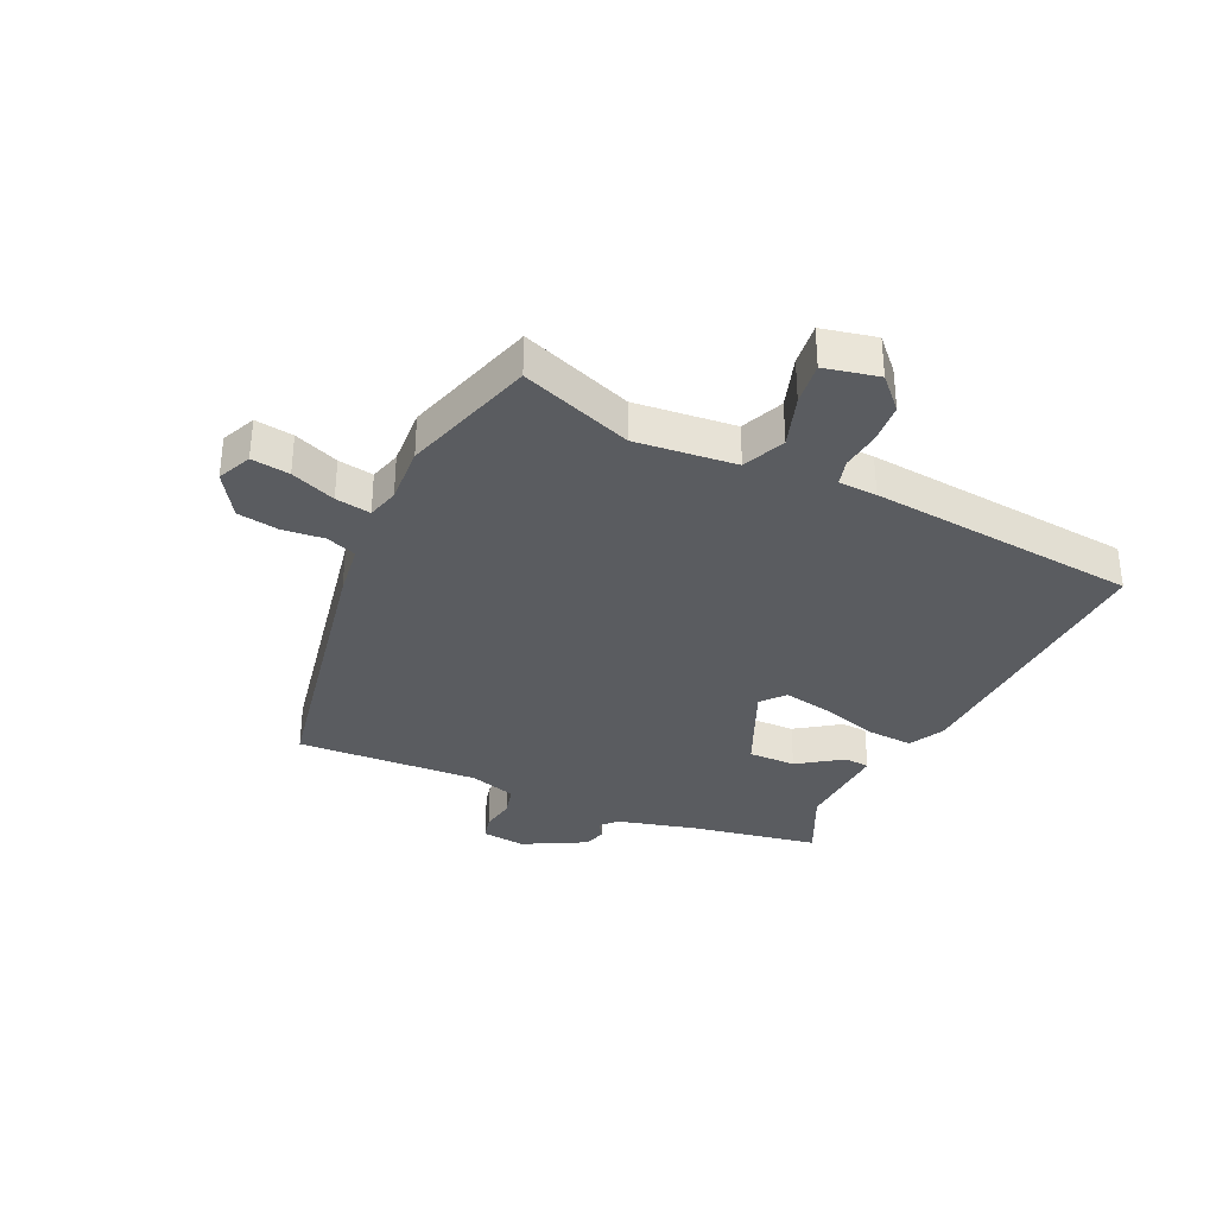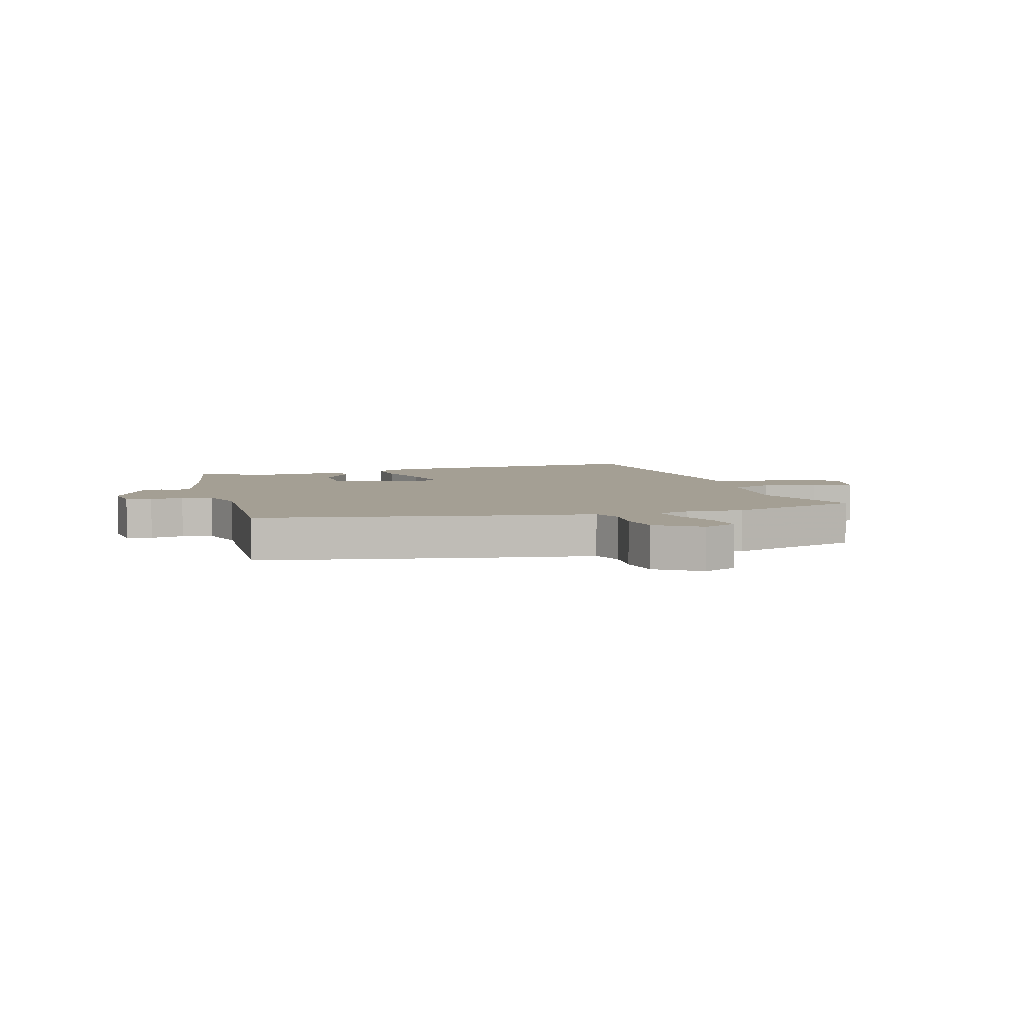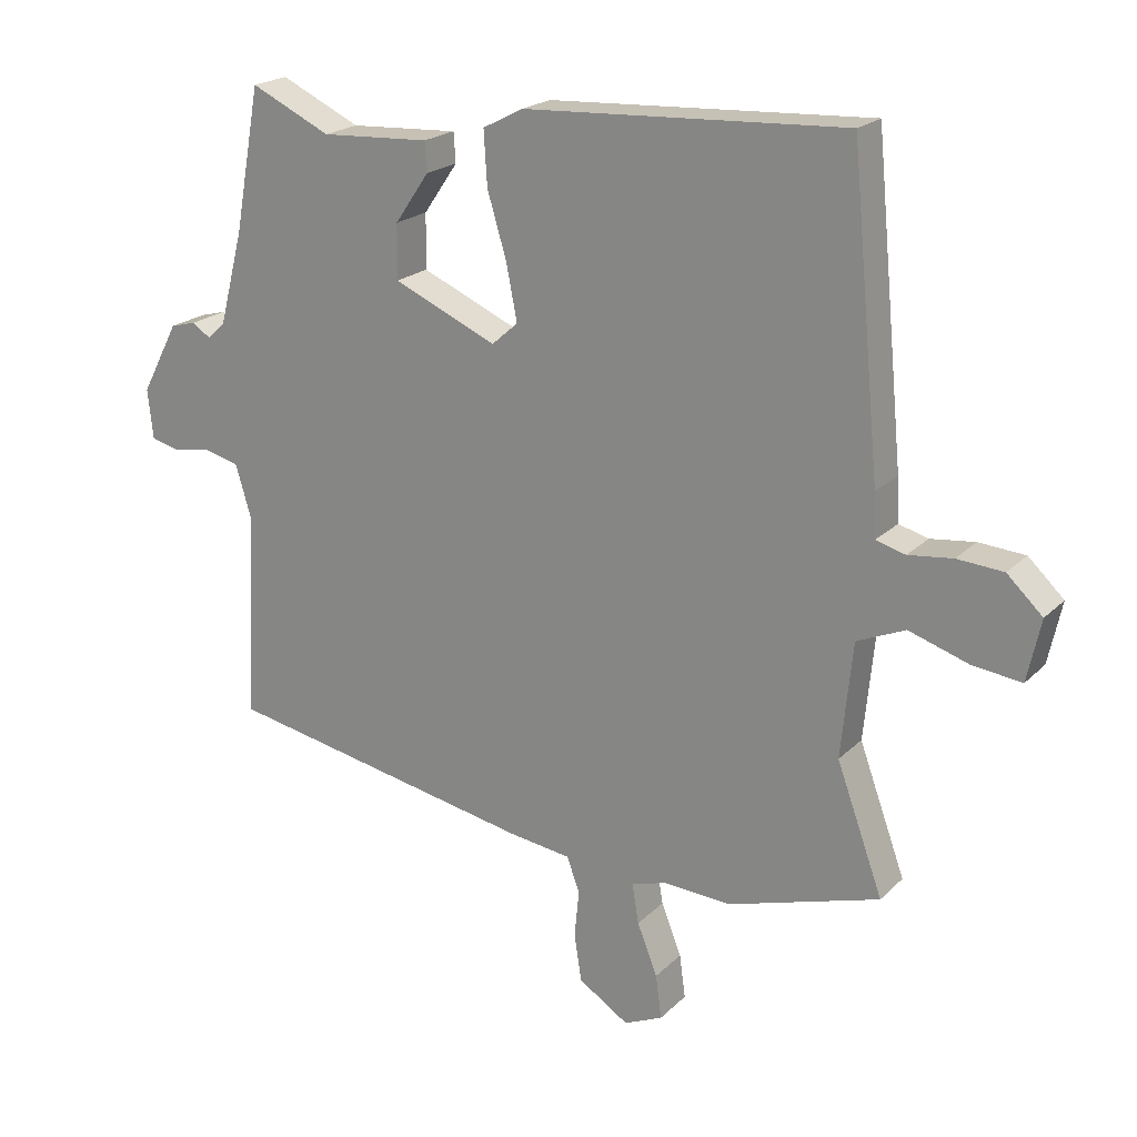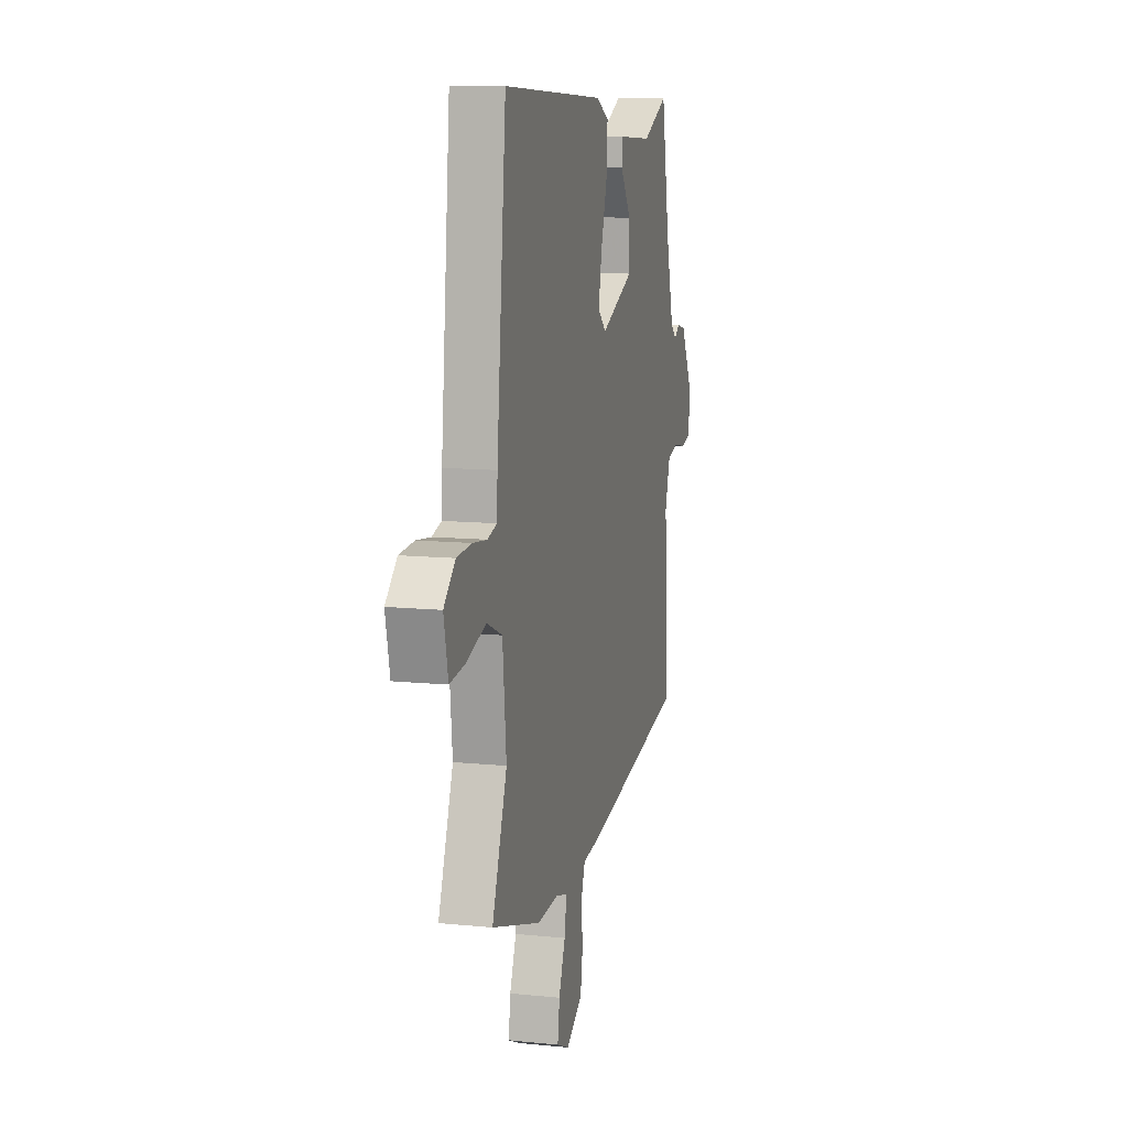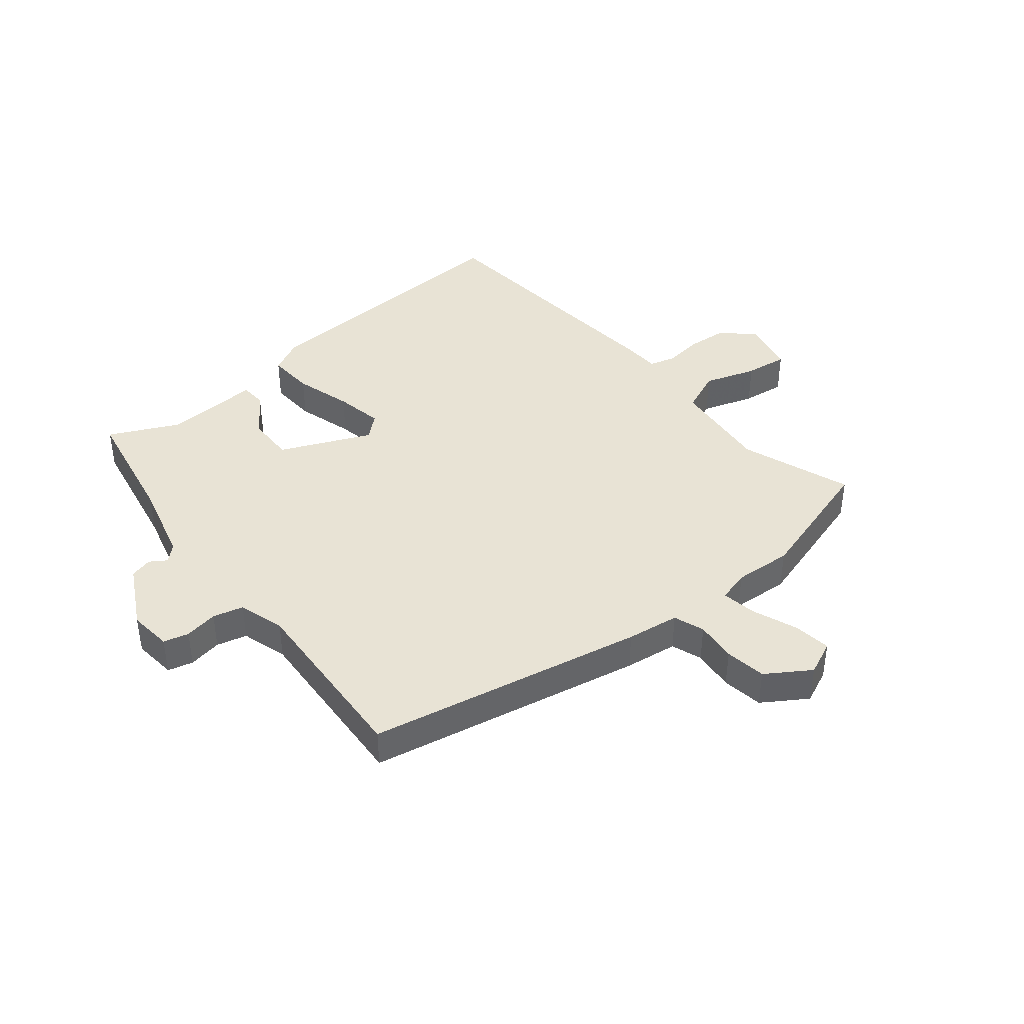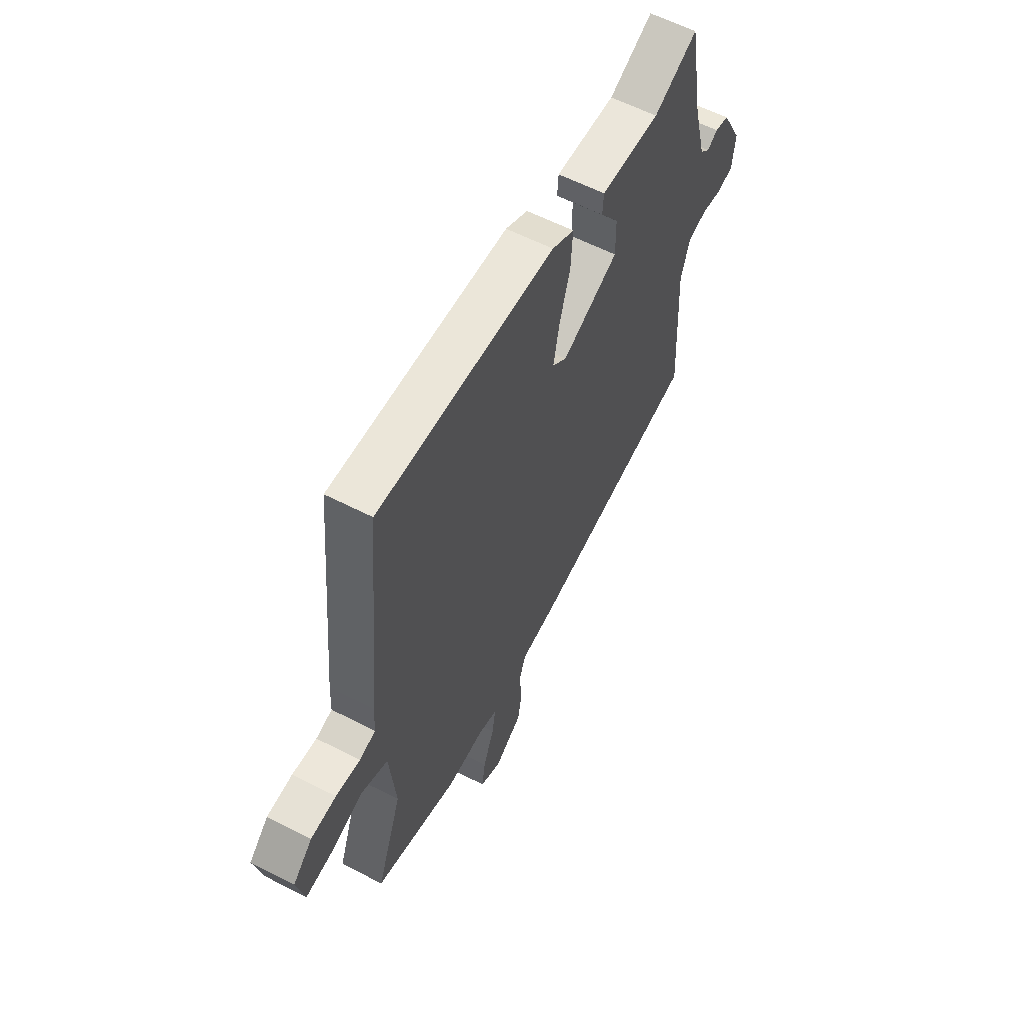
<metadata>
{"format":"obj","ext":"obj","renderer":"f3d","projection":"perspective","resolution":1024,"background":"white","views":[{"elev":-34.1,"azim":-114.8,"up":"+Y"},{"elev":5.5,"azim":163.3,"up":"+Y"},{"elev":20.7,"azim":-148.8,"up":"+Z"},{"elev":11.2,"azim":-76.0,"up":"+Z"},{"elev":41.2,"azim":141.1,"up":"+Y"},{"elev":59.7,"azim":-62.2,"up":"+Z"}]}
</metadata>
<code>
v -0.482 0.07 0.544
v -0.003 0.07 0.519
v 0.057 0.07 0.488
v 0.052 0.07 0.408
v 0.023 0.07 0.311
v 0.007 0.07 0.229
v 0.046 0.07 0.195
v 0.2 0.07 0.262
v 0.199 0.07 0.343
v 0.148 0.07 0.417
v 0.151 0.07 0.461
v 0.313 0.07 0.452
v 0.432 0.07 0.508
v 0.471 0.07 0.295
v 0.507 0.07 0.157
v 0.534 0.07 0.132
v 0.562 0.07 0.15
v 0.6 0.07 0.14
v 0.656 0.07 0.034
v 0.648 0.07 -0.04
v 0.605 0.07 -0.051
v 0.548 0.07 -0.041
v 0.496 0.07 -0.054
v 0.472 0.07 -0.133
v 0.489 0.07 -0.443
v 0.018 0.07 -0.534
v -0.072 0.07 -0.546
v -0.091 0.07 -0.598
v -0.084 0.07 -0.669
v -0.095 0.07 -0.739
v -0.17 0.07 -0.787
v -0.228 0.07 -0.761
v -0.219 0.07 -0.696
v -0.189 0.07 -0.62
v -0.179 0.07 -0.56
v -0.233 0.07 -0.545
v -0.332 0.07 -0.551
v -0.559 0.07 -0.482
v -0.49 0.07 -0.293
v -0.507 0.07 -0.122
v -0.579 0.07 -0.091
v -0.668 0.07 -0.12
v -0.741 0.07 -0.129
v -0.761 0.07 -0.037
v -0.708 0.07 0.013
v -0.639 0.07 0.018
v -0.573 0.07 0.01
v -0.529 0.07 0.022
v -0.526 0.07 0.087
v -0.482 0 0.544
v -0.003 0 0.519
v 0.057 0 0.488
v 0.052 0 0.408
v 0.023 0 0.311
v 0.007 0 0.229
v 0.046 0 0.195
v 0.2 0 0.262
v 0.199 0 0.343
v 0.148 0 0.417
v 0.151 0 0.461
v 0.313 0 0.452
v 0.432 0 0.508
v 0.471 0 0.295
v 0.507 0 0.157
v 0.534 0 0.132
v 0.562 0 0.15
v 0.6 0 0.14
v 0.656 0 0.034
v 0.648 0 -0.04
v 0.605 0 -0.051
v 0.548 0 -0.041
v 0.496 0 -0.054
v 0.472 0 -0.133
v 0.489 0 -0.443
v 0.018 0 -0.534
v -0.072 0 -0.546
v -0.091 0 -0.598
v -0.084 0 -0.669
v -0.095 0 -0.739
v -0.17 0 -0.787
v -0.228 0 -0.761
v -0.219 0 -0.696
v -0.189 0 -0.62
v -0.179 0 -0.56
v -0.233 0 -0.545
v -0.332 0 -0.551
v -0.559 0 -0.482
v -0.49 0 -0.293
v -0.507 0 -0.122
v -0.579 0 -0.091
v -0.668 0 -0.12
v -0.741 0 -0.129
v -0.761 0 -0.037
v -0.708 0 0.013
v -0.639 0 0.018
v -0.573 0 0.01
v -0.529 0 0.022
v -0.526 0 0.087
f 3 4 5
f 2 3 5
f 1 2 5
f 49 1 5
f 48 49 5
f 45 46 47
f 44 45 47
f 43 44 47
f 42 43 47
f 41 42 47
f 40 41 47 48
f 36 37 38 39
f 35 36 39 40
f 32 33 34
f 31 32 34
f 30 31 34
f 29 30 34
f 28 29 34
f 27 28 34 35
f 35 40 48
f 27 35 48
f 26 27 48
f 25 26 48
f 24 25 48
f 20 21 22
f 19 20 22
f 18 19 22
f 17 18 22
f 16 17 22
f 15 16 22 23
f 23 24 48
f 15 23 48
f 14 15 48
f 9 10 11 12
f 12 13 14
f 9 12 14
f 8 9 14
f 48 5 6
f 48 6 7
f 14 48 7
f 7 8 14
f 54 53 52
f 54 52 51
f 54 51 50
f 54 50 98
f 54 98 97
f 96 95 94
f 96 94 93
f 96 93 92
f 96 92 91
f 96 91 90
f 97 96 90 89
f 88 87 86 85
f 89 88 85 84
f 83 82 81
f 83 81 80
f 83 80 79
f 83 79 78
f 83 78 77
f 84 83 77 76
f 97 89 84
f 97 84 76
f 97 76 75
f 97 75 74
f 97 74 73
f 71 70 69
f 71 69 68
f 71 68 67
f 71 67 66
f 71 66 65
f 72 71 65 64
f 97 73 72
f 97 72 64
f 97 64 63
f 61 60 59 58
f 63 62 61
f 63 61 58
f 63 58 57
f 55 54 97
f 56 55 97
f 56 97 63
f 63 57 56
f 1 50 51 2
f 2 51 52 3
f 3 52 53 4
f 4 53 54 5
f 5 54 55 6
f 6 55 56 7
f 7 56 57 8
f 8 57 58 9
f 9 58 59 10
f 10 59 60 11
f 11 60 61 12
f 12 61 62 13
f 13 62 63 14
f 14 63 64 15
f 15 64 65 16
f 16 65 66 17
f 17 66 67 18
f 18 67 68 19
f 19 68 69 20
f 20 69 70 21
f 21 70 71 22
f 22 71 72 23
f 23 72 73 24
f 24 73 74 25
f 25 74 75 26
f 26 75 76 27
f 27 76 77 28
f 28 77 78 29
f 29 78 79 30
f 30 79 80 31
f 31 80 81 32
f 32 81 82 33
f 33 82 83 34
f 34 83 84 35
f 35 84 85 36
f 36 85 86 37
f 37 86 87 38
f 38 87 88 39
f 39 88 89 40
f 40 89 90 41
f 41 90 91 42
f 42 91 92 43
f 43 92 93 44
f 44 93 94 45
f 45 94 95 46
f 46 95 96 47
f 47 96 97 48
f 48 97 98 49
f 49 98 50 1

</code>
